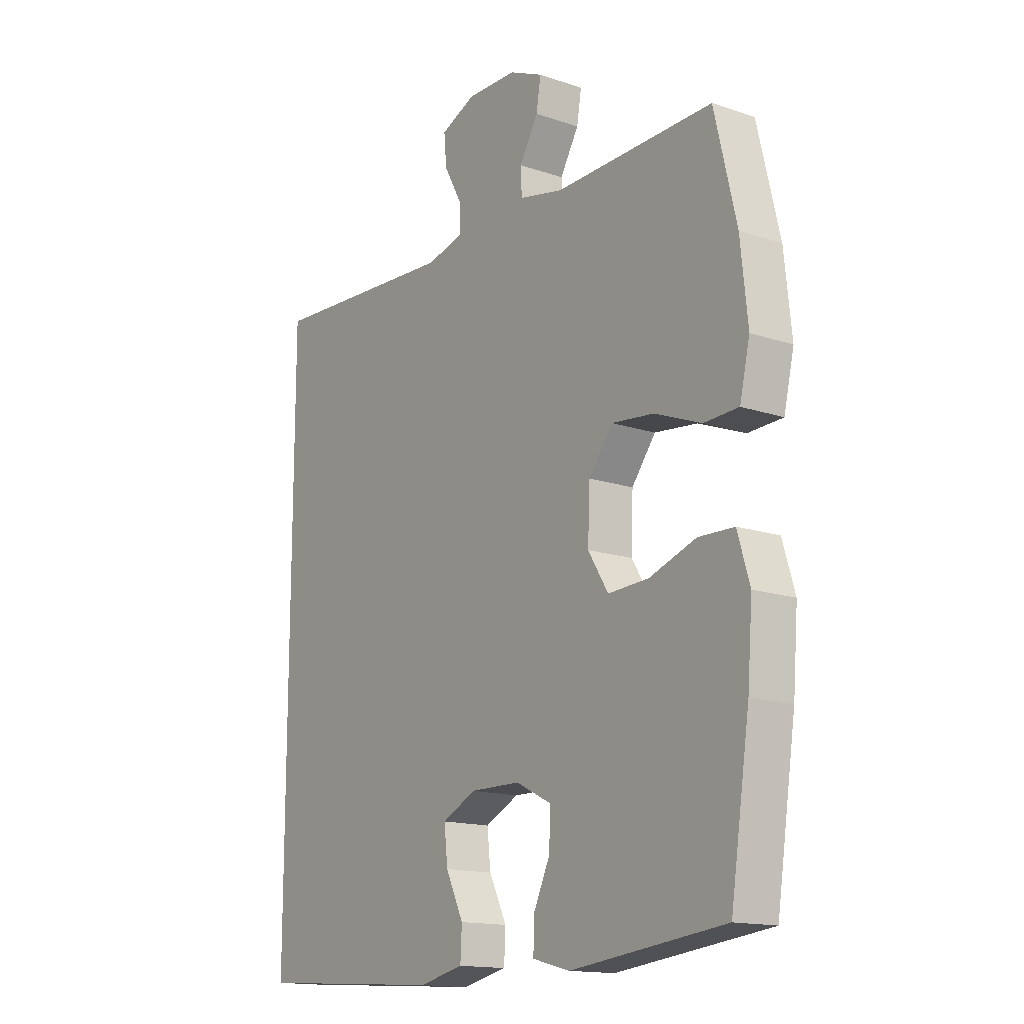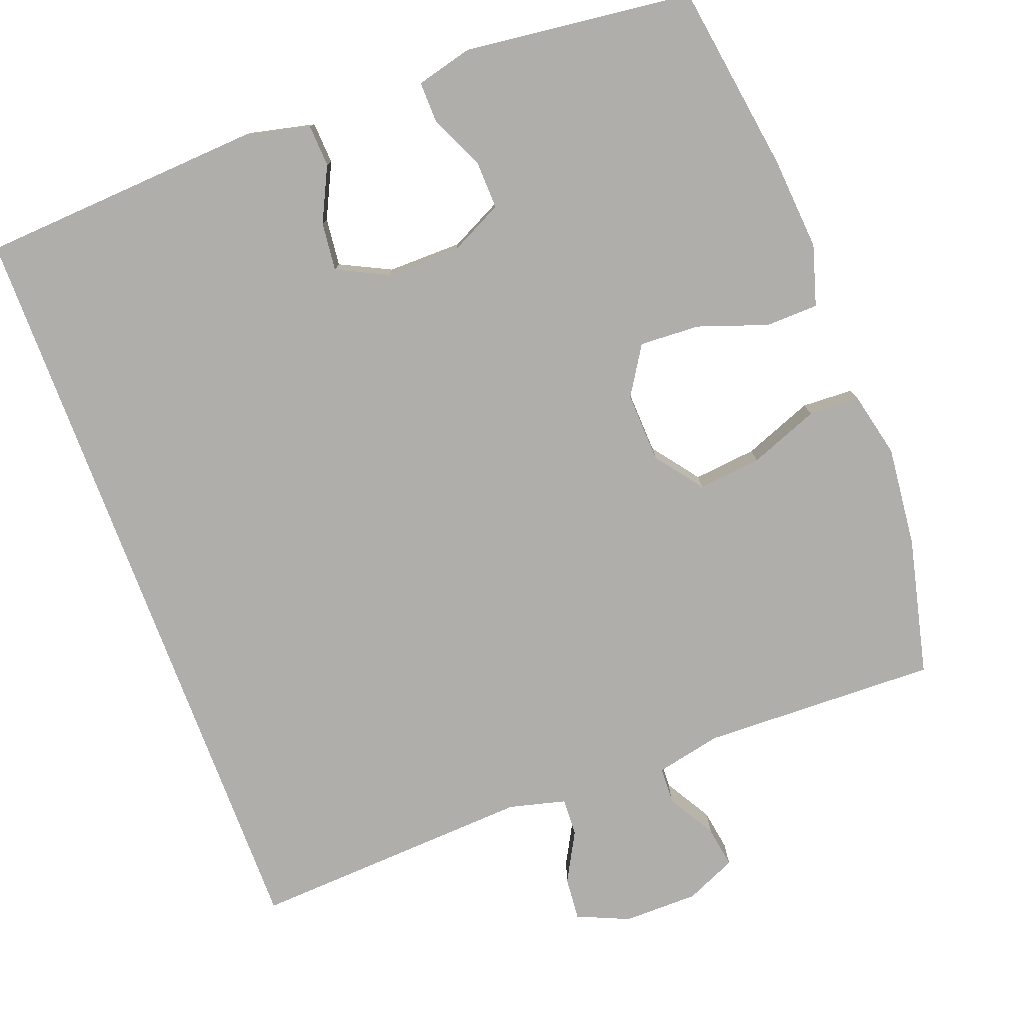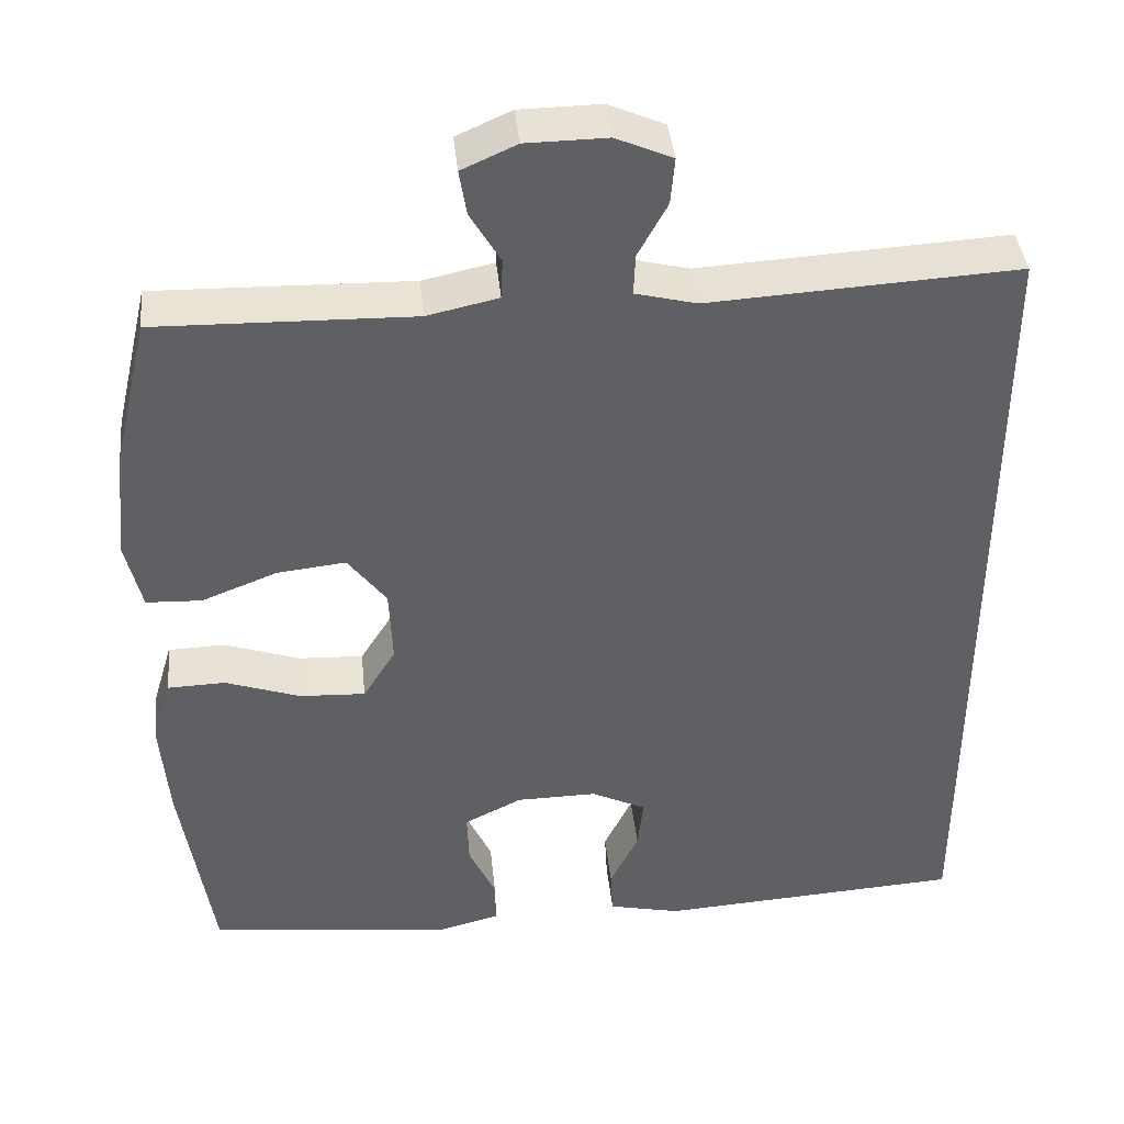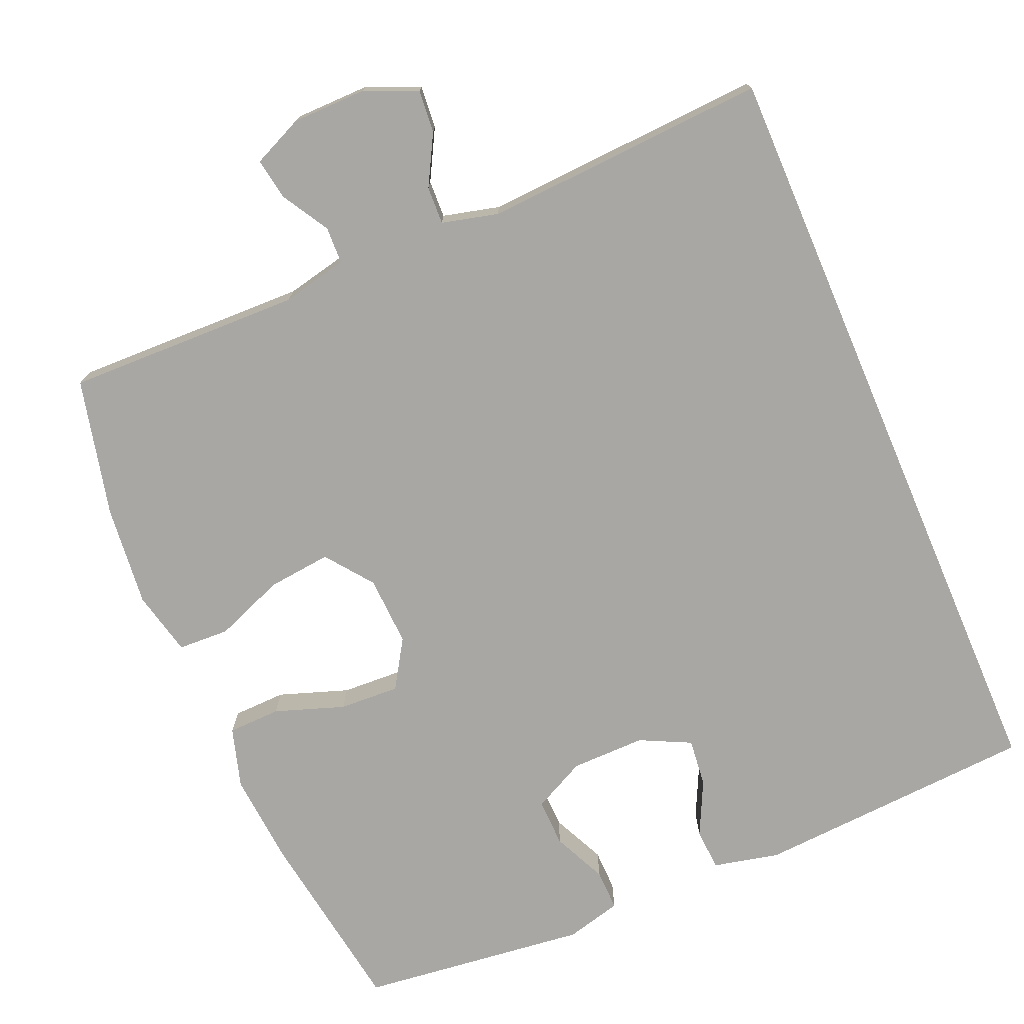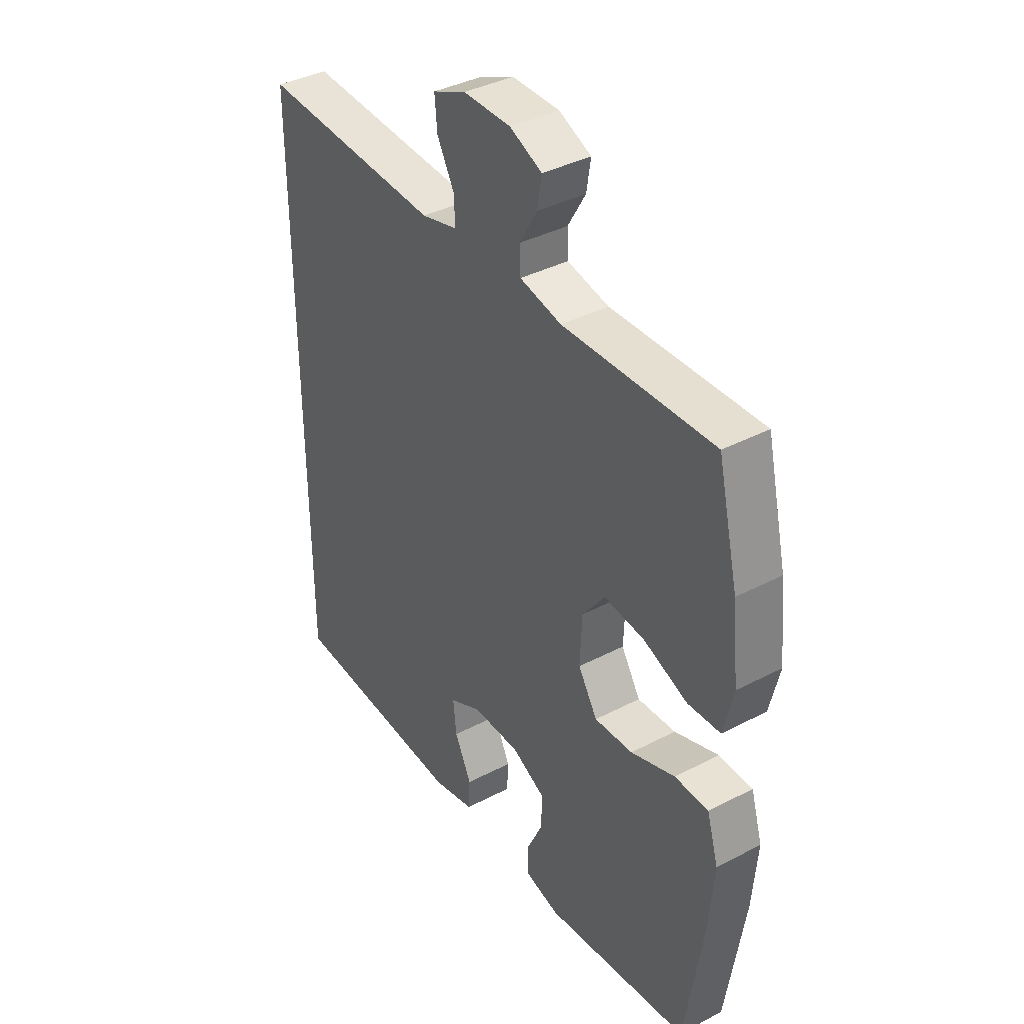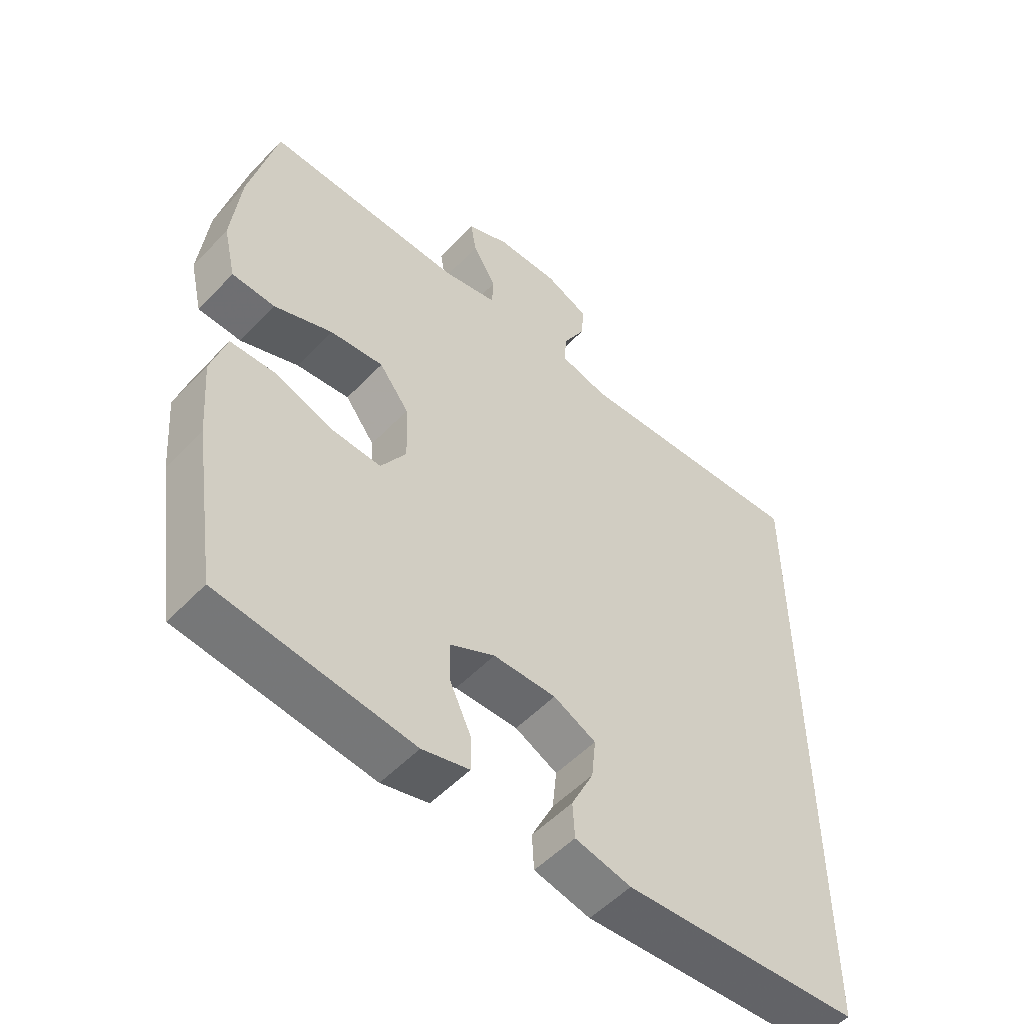
<metadata>
{"format":"obj","ext":"obj","renderer":"f3d","projection":"perspective","resolution":1024,"background":"white","views":[{"elev":-15.2,"azim":-125.7,"up":"+Z"},{"elev":-77.8,"azim":-159.5,"up":"+Y"},{"elev":40.7,"azim":-5.9,"up":"+Z"},{"elev":-74.7,"azim":23.2,"up":"+Y"},{"elev":38.3,"azim":-123.5,"up":"+Z"},{"elev":-53.2,"azim":-42.2,"up":"+Z"}]}
</metadata>
<code>
v 0.5 0.07 -0.513
v 0.126 0.07 -0.536
v 0.038 0.07 -0.516
v 0.035 0.07 -0.46
v 0.07 0.07 -0.388
v 0.077 0.07 -0.324
v 0.01 0.07 -0.291
v -0.089 0.07 -0.292
v -0.159 0.07 -0.327
v -0.157 0.07 -0.391
v -0.124 0.07 -0.462
v -0.123 0.07 -0.517
v -0.197 0.07 -0.536
v -0.5 0.07 -0.5
v -0.538 0.07 -0.25
v -0.548 0.07 -0.126
v -0.524 0.07 -0.046
v -0.454 0.07 -0.044
v -0.362 0.07 -0.076
v -0.282 0.07 -0.08
v -0.242 0.07 -0.016
v -0.246 0.07 0.077
v -0.293 0.07 0.139
v -0.377 0.07 0.13
v -0.469 0.07 0.094
v -0.537 0.07 0.097
v -0.557 0.07 0.183
v -0.543 0.07 0.317
v -0.5 0.07 0.5
v -0.187 0.07 0.492
v -0.1 0.07 0.511
v -0.098 0.07 0.56
v -0.135 0.07 0.623
v -0.144 0.07 0.678
v -0.077 0.07 0.708
v 0.022 0.07 0.709
v 0.091 0.07 0.679
v 0.086 0.07 0.622
v 0.05 0.07 0.556
v 0.048 0.07 0.506
v 0.123 0.07 0.487
v 0.5 0.07 0.508
v 0.5 0 -0.513
v 0.126 0 -0.536
v 0.038 0 -0.516
v 0.035 0 -0.46
v 0.07 0 -0.388
v 0.077 0 -0.324
v 0.01 0 -0.291
v -0.089 0 -0.292
v -0.159 0 -0.327
v -0.157 0 -0.391
v -0.124 0 -0.462
v -0.123 0 -0.517
v -0.197 0 -0.536
v -0.5 0 -0.5
v -0.538 0 -0.25
v -0.548 0 -0.126
v -0.524 0 -0.046
v -0.454 0 -0.044
v -0.362 0 -0.076
v -0.282 0 -0.08
v -0.242 0 -0.016
v -0.246 0 0.077
v -0.293 0 0.139
v -0.377 0 0.13
v -0.469 0 0.094
v -0.537 0 0.097
v -0.557 0 0.183
v -0.543 0 0.317
v -0.5 0 0.5
v -0.187 0 0.492
v -0.1 0 0.511
v -0.098 0 0.56
v -0.135 0 0.623
v -0.144 0 0.678
v -0.077 0 0.708
v 0.022 0 0.709
v 0.091 0 0.679
v 0.086 0 0.622
v 0.05 0 0.556
v 0.048 0 0.506
v 0.123 0 0.487
v 0.5 0 0.508
f 41 42 1 2
f 40 41 2
f 37 38 39
f 36 37 39
f 35 36 39
f 34 35 39
f 33 34 39
f 32 33 39
f 31 32 39 40
f 30 31 40
f 28 29 30
f 27 28 30
f 26 27 30
f 25 26 30
f 24 25 30
f 23 24 30 40
f 22 23 40
f 21 22 40
f 17 18 19
f 16 17 19
f 15 16 19
f 14 15 19
f 13 14 19
f 12 13 19
f 11 12 19
f 10 11 19
f 9 10 19 20
f 8 9 20 21
f 2 3 4 5
f 2 5 6
f 40 2 6
f 7 8 21 40
f 6 7 40
f 44 43 84 83
f 44 83 82
f 81 80 79
f 81 79 78
f 81 78 77
f 81 77 76
f 81 76 75
f 81 75 74
f 82 81 74 73
f 82 73 72
f 72 71 70
f 72 70 69
f 72 69 68
f 72 68 67
f 72 67 66
f 82 72 66 65
f 82 65 64
f 82 64 63
f 61 60 59
f 61 59 58
f 61 58 57
f 61 57 56
f 61 56 55
f 61 55 54
f 61 54 53
f 61 53 52
f 62 61 52 51
f 63 62 51 50
f 47 46 45 44
f 48 47 44
f 48 44 82
f 82 63 50 49
f 82 49 48
f 1 43 44 2
f 2 44 45 3
f 3 45 46 4
f 4 46 47 5
f 5 47 48 6
f 6 48 49 7
f 7 49 50 8
f 8 50 51 9
f 9 51 52 10
f 10 52 53 11
f 11 53 54 12
f 12 54 55 13
f 13 55 56 14
f 14 56 57 15
f 15 57 58 16
f 16 58 59 17
f 17 59 60 18
f 18 60 61 19
f 19 61 62 20
f 20 62 63 21
f 21 63 64 22
f 22 64 65 23
f 23 65 66 24
f 24 66 67 25
f 25 67 68 26
f 26 68 69 27
f 27 69 70 28
f 28 70 71 29
f 29 71 72 30
f 30 72 73 31
f 31 73 74 32
f 32 74 75 33
f 33 75 76 34
f 34 76 77 35
f 35 77 78 36
f 36 78 79 37
f 37 79 80 38
f 38 80 81 39
f 39 81 82 40
f 40 82 83 41
f 41 83 84 42
f 42 84 43 1

</code>
